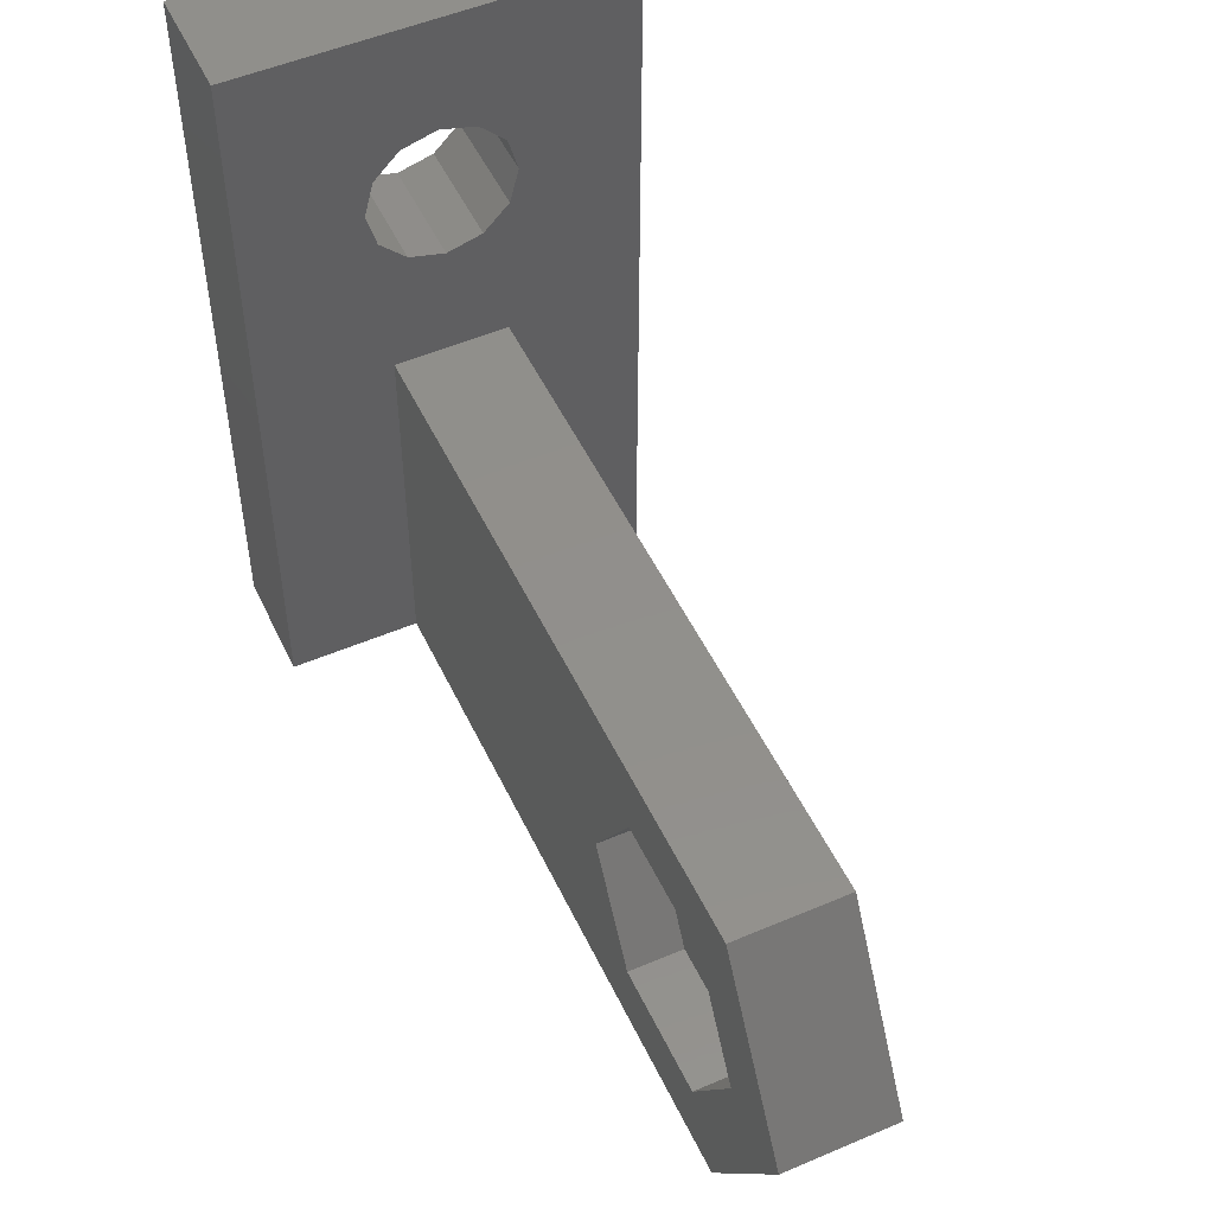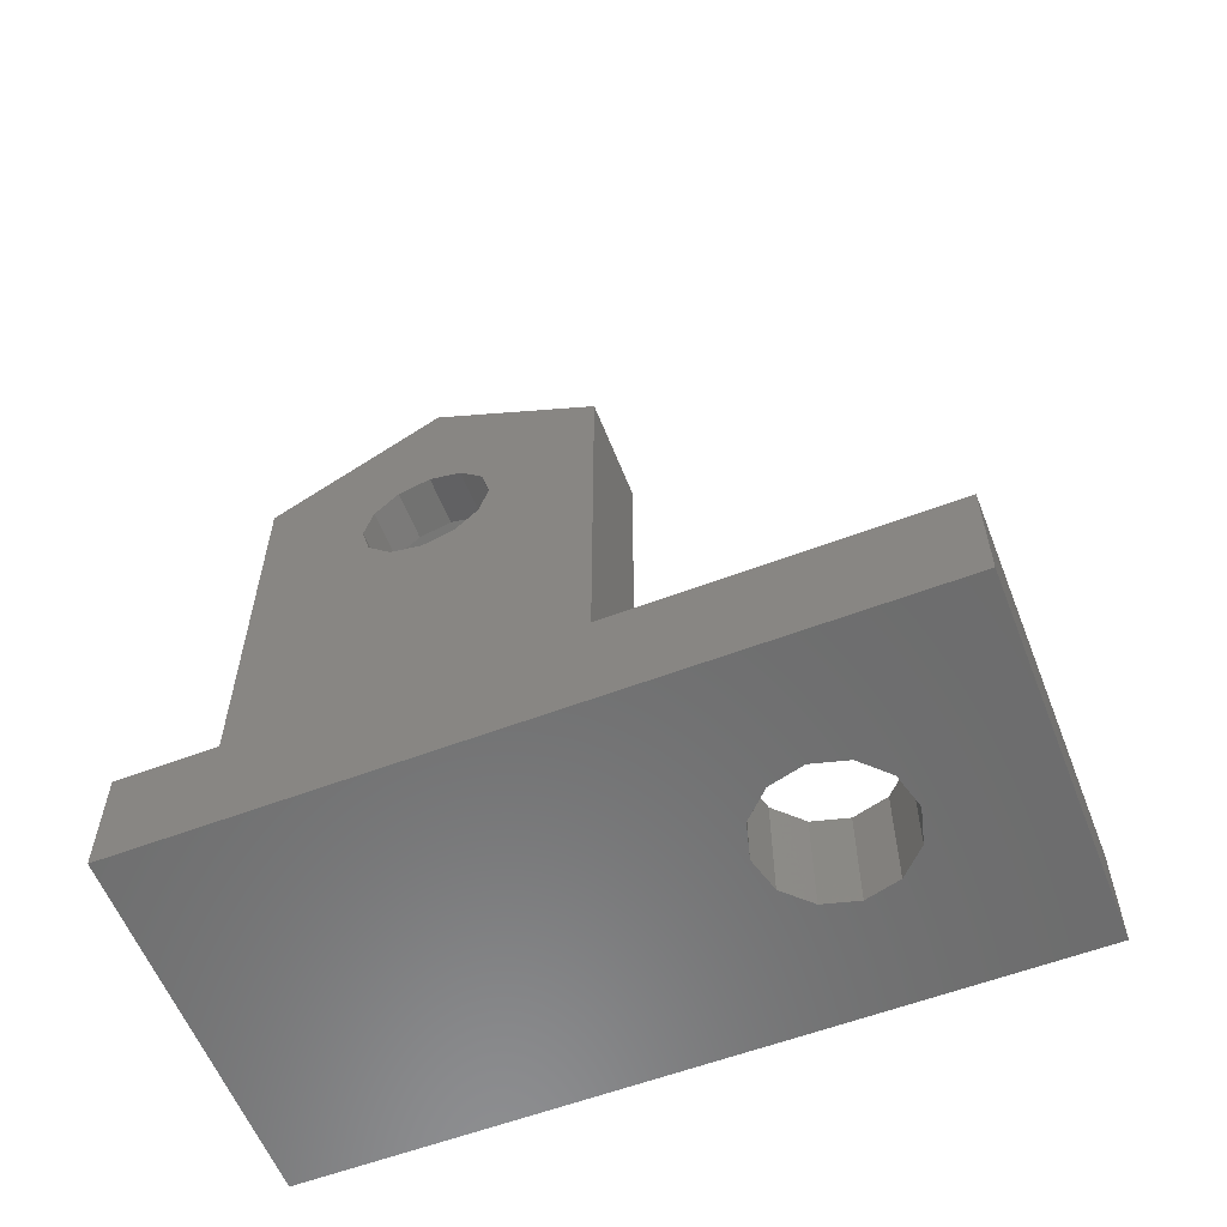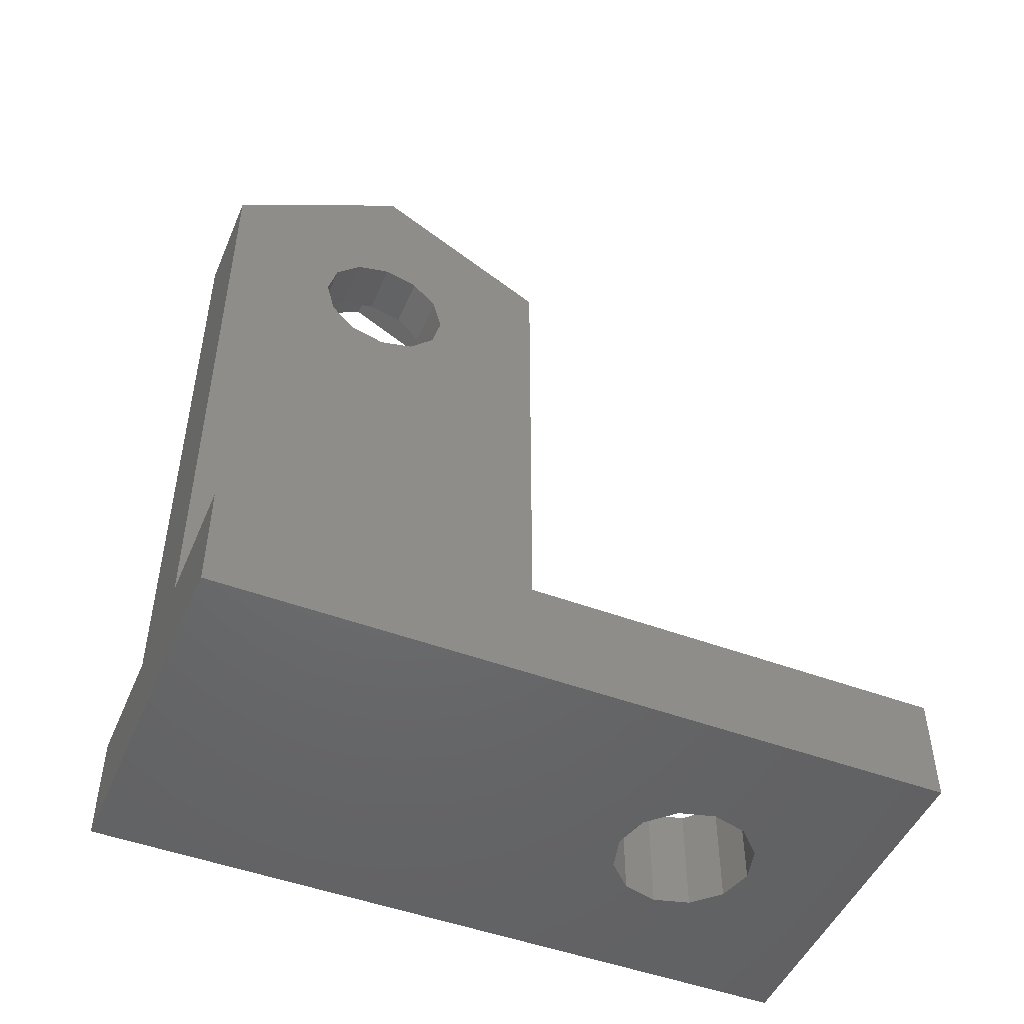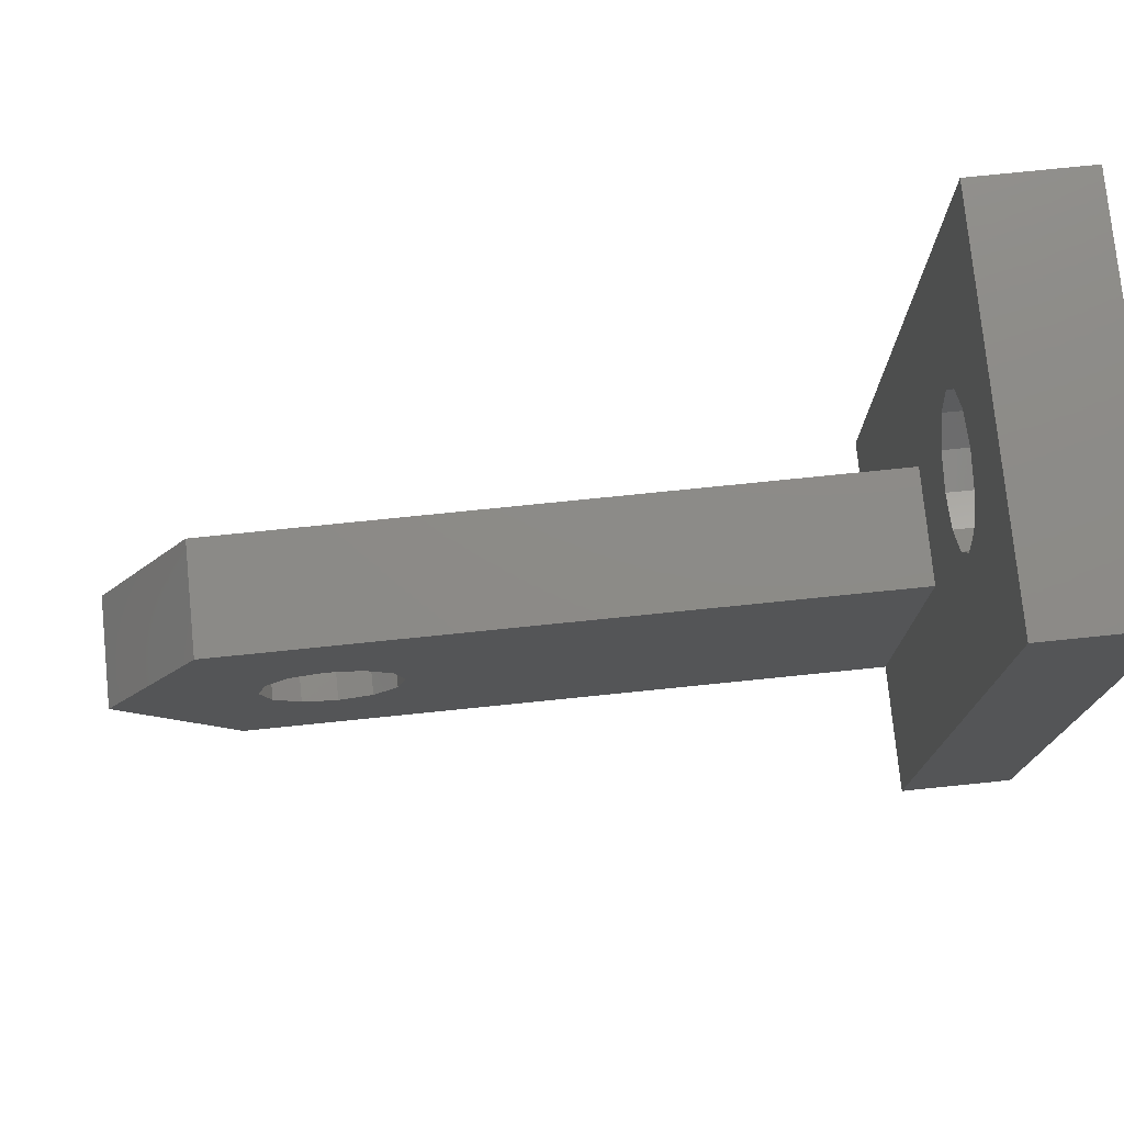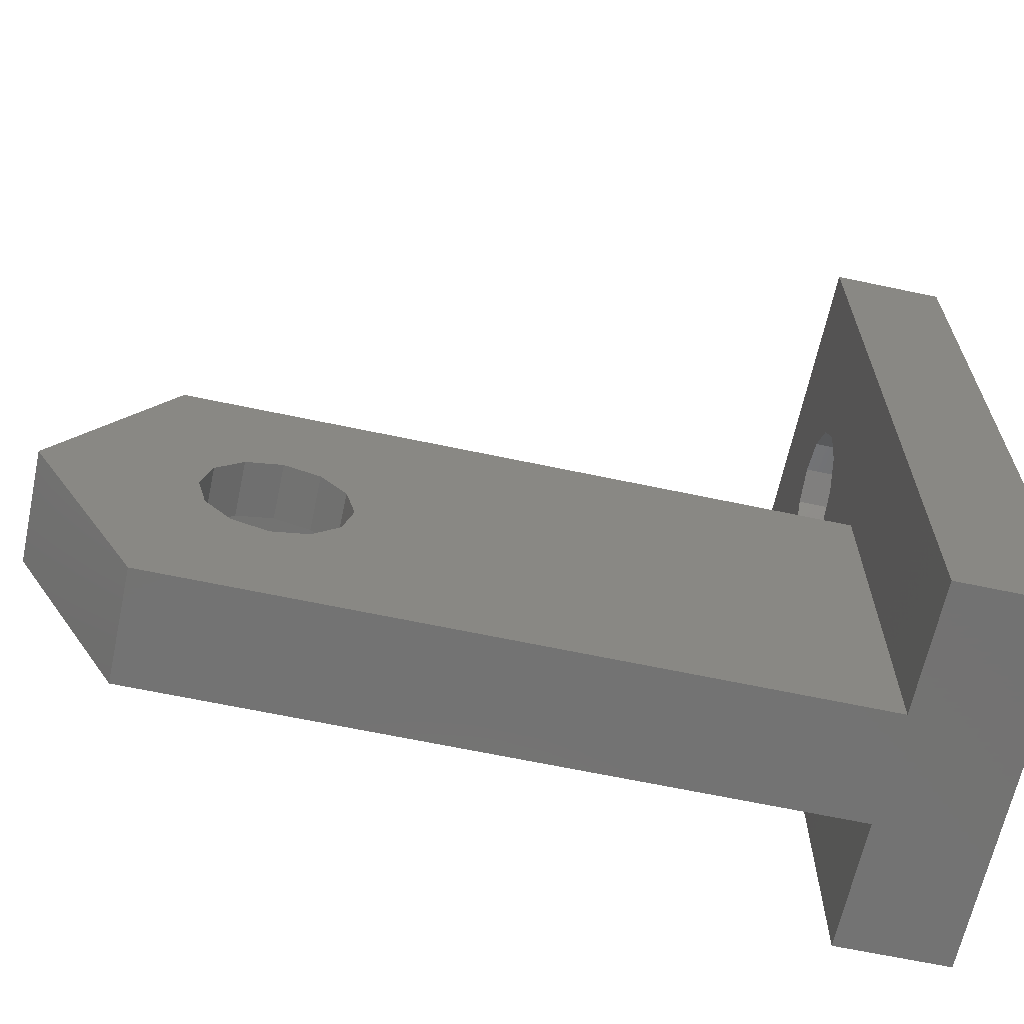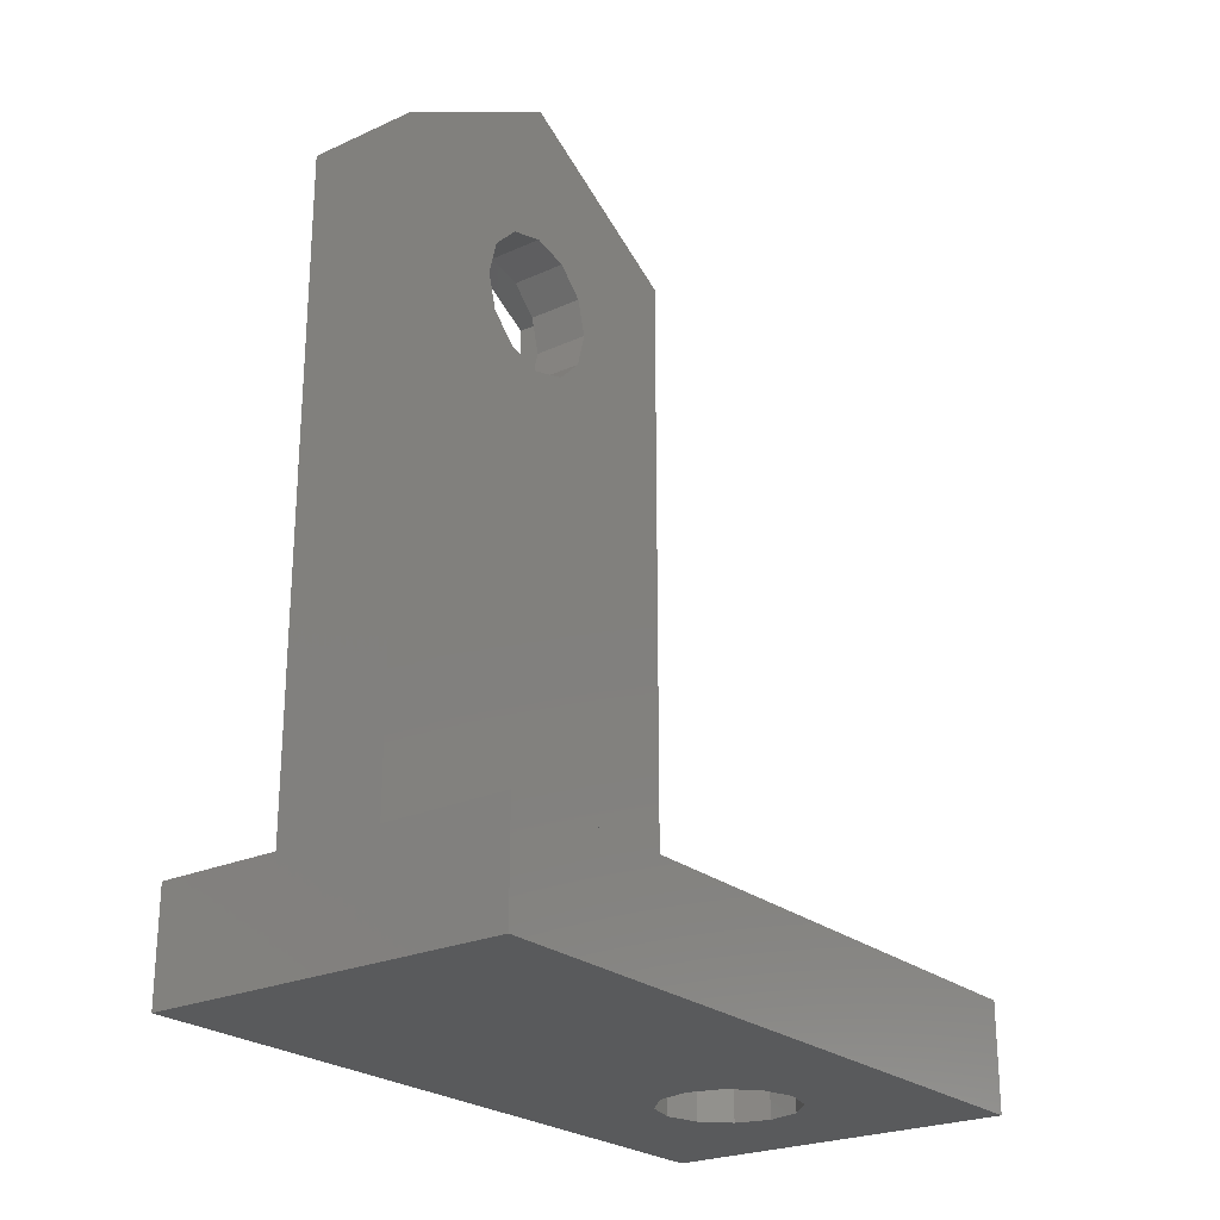
<metadata>
{"format":"stl","ext":"stl","renderer":"f3d","projection":"perspective","resolution":1024,"background":"white","views":[{"elev":51.4,"azim":155.1,"up":"+Z"},{"elev":-58.7,"azim":-68.7,"up":"+Y"},{"elev":-48.5,"azim":-112.6,"up":"+Y"},{"elev":76.5,"azim":-95.8,"up":"+Z"},{"elev":-64.8,"azim":-102.1,"up":"+Z"},{"elev":-24.2,"azim":-143.2,"up":"+Y"}]}
</metadata>
<code>
# stl→obj: 94 verts, 192 faces
v -5 0 0
v -5 0 20
v -5 3 0
v -5 3 20
v 5 0 0
v -1.645 0 14.05
v -0.95 0 13.35
v -1.9 0 15
v -1.645 0 15.95
v -0.95 0 16.65
v 0 0 16.9
v 0.95 0 16.65
v 5 0 20
v 1.645 0 15.95
v 1.9 0 15
v 1.645 0 14.05
v 0.95 0 13.35
v 0 0 13.1
v -1.5 3 0
v 1.5 3 0
v -1.5 15.11 0
v -1.5 17.83 0
v -1.5 18 0
v 1.5 17.83 0
v 1.5 18 0
v 5 3 0
v 1.5 15.11 0
v 0.95 3 16.65
v 5 3 20
v 1.9 3 15
v 1.645 3 14.05
v 0 3 13.1
v 1.5 3 10
v -0.95 3 13.35
v -1.9 3 15
v -1.645 3 15.95
v -1.5 3 10
v -1.645 3 14.05
v 0.95 3 13.35
v 1.645 3 15.95
v 0 3 16.9
v -0.95 3 16.65
v 1.5 16.25 1.969
v 1.5 18 1.969
v 1.5 12.23 5
v 1.5 14.5 5
v 1.5 18 10
v 1.5 15.11 10
v -1.5 18 1.639e-08
v 1.5 18 1.639e-08
v 1.5 15.11 -2.668e-07
v -1.5 20.89 2.996e-07
v 1.5 20.89 2.996e-07
v -1.5 15.11 -2.668e-07
v -1.5 12.23 5
v -1.5 16.35 5.95
v -1.5 18 10
v -1.5 17.05 6.645
v -1.5 18 6.9
v -1.5 16.1 5
v -1.5 20.89 10
v 1.5 20.89 10
v 1.5 19.75 1.969
v 1.5 19.75 8.031
v 1.5 21.5 5
v 1.5 23.77 5
v 1.5 16.25 8.031
v -3.886e-16 16.25 8.031
v -7.772e-16 14.5 5
v -3.886e-16 16.25 1.969
v 3.886e-16 19.75 1.969
v -1.5 23.77 5
v -1.5 16.35 4.05
v -1.5 17.05 3.355
v -1.5 18 3.1
v -1.5 18.95 3.355
v -1.5 19.65 4.05
v -1.5 19.9 5
v -1.5 18.95 6.645
v -1.5 19.65 5.95
v -3.654e-16 16.35 5.95
v -4.219e-16 16.1 5
v -2.109e-16 17.05 6.645
v -2.966e-23 18 6.9
v 2.109e-16 18.95 6.645
v 7.772e-16 21.5 5
v 3.886e-16 19.75 8.031
v 2.109e-16 18.95 3.355
v 2.966e-23 18 3.1
v -2.109e-16 17.05 3.355
v -3.654e-16 16.35 4.05
v 3.654e-16 19.65 5.95
v 4.219e-16 19.9 5
v 3.654e-16 19.65 4.05
f 1 2 3
f 3 2 4
f 2 1 5
f 6 2 5
f 7 6 5
f 8 2 6
f 9 2 8
f 10 2 9
f 11 12 13
f 13 2 10
f 12 14 13
f 15 16 5
f 13 15 5
f 13 14 15
f 16 17 5
f 17 18 5
f 18 7 5
f 10 11 13
f 1 3 5
f 5 3 19
f 20 19 21
f 22 23 24
f 24 23 25
f 5 19 20
f 26 5 20
f 20 21 27
f 20 27 24
f 20 24 25
f 3 4 19
f 28 4 29
f 20 29 26
f 30 29 31
f 32 33 34
f 35 4 36
f 19 4 37
f 37 4 35
f 37 35 38
f 37 38 33
f 38 34 33
f 33 32 39
f 33 39 31
f 33 31 29
f 40 29 30
f 41 4 28
f 40 28 29
f 42 4 41
f 36 4 42
f 33 29 20
f 4 2 13
f 29 4 13
f 13 5 26
f 29 13 26
f 7 34 38
f 6 7 38
f 6 38 35
f 8 6 35
f 18 32 34
f 7 18 34
f 17 39 32
f 18 17 32
f 31 39 16
f 16 39 17
f 30 31 15
f 15 31 16
f 30 15 40
f 40 15 14
f 40 14 28
f 28 14 12
f 28 12 41
f 41 12 11
f 41 11 42
f 42 11 10
f 36 42 10
f 9 36 10
f 35 36 9
f 8 35 9
f 33 20 25
f 43 33 25
f 44 43 25
f 45 33 43
f 46 45 43
f 47 33 48
f 45 48 33
f 23 49 25
f 25 49 50
f 25 50 44
f 23 22 49
f 24 51 22
f 50 52 53
f 54 52 49
f 54 49 22
f 54 22 51
f 49 52 50
f 27 51 24
f 21 54 51
f 55 54 21
f 27 21 51
f 19 37 21
f 56 37 57
f 58 57 59
f 60 37 56
f 55 37 60
f 21 37 55
f 56 57 58
f 57 37 33
f 47 57 33
f 61 57 47
f 62 61 47
f 48 62 47
f 44 50 53
f 63 44 53
f 64 65 62
f 65 63 66
f 45 46 48
f 48 67 62
f 67 64 62
f 62 65 66
f 66 63 53
f 46 67 48
f 67 46 68
f 68 46 69
f 43 70 46
f 46 70 69
f 71 43 44
f 63 71 44
f 71 70 43
f 52 72 53
f 53 72 66
f 54 55 52
f 73 55 60
f 74 55 73
f 52 55 74
f 52 75 76
f 76 77 52
f 77 78 52
f 78 61 52
f 79 59 57
f 79 57 80
f 80 57 61
f 80 61 78
f 52 61 72
f 75 52 74
f 56 81 60
f 60 81 82
f 83 81 58
f 58 81 56
f 84 83 59
f 59 83 58
f 59 79 85
f 59 85 84
f 72 61 66
f 66 61 62
f 63 65 86
f 71 63 86
f 86 65 64
f 87 86 64
f 64 67 87
f 87 67 68
f 88 71 86
f 89 90 70
f 88 89 70
f 83 84 87
f 68 83 87
f 68 81 83
f 84 85 87
f 91 82 70
f 87 92 86
f 92 93 86
f 93 94 86
f 70 71 88
f 90 91 70
f 94 88 86
f 69 82 68
f 69 70 82
f 82 81 68
f 85 92 87
f 92 85 79
f 80 92 79
f 93 92 80
f 78 93 80
f 94 93 78
f 77 94 78
f 88 94 77
f 76 88 77
f 89 88 76
f 75 89 76
f 74 90 89
f 75 74 89
f 91 90 73
f 73 90 74
f 82 91 60
f 60 91 73

</code>
